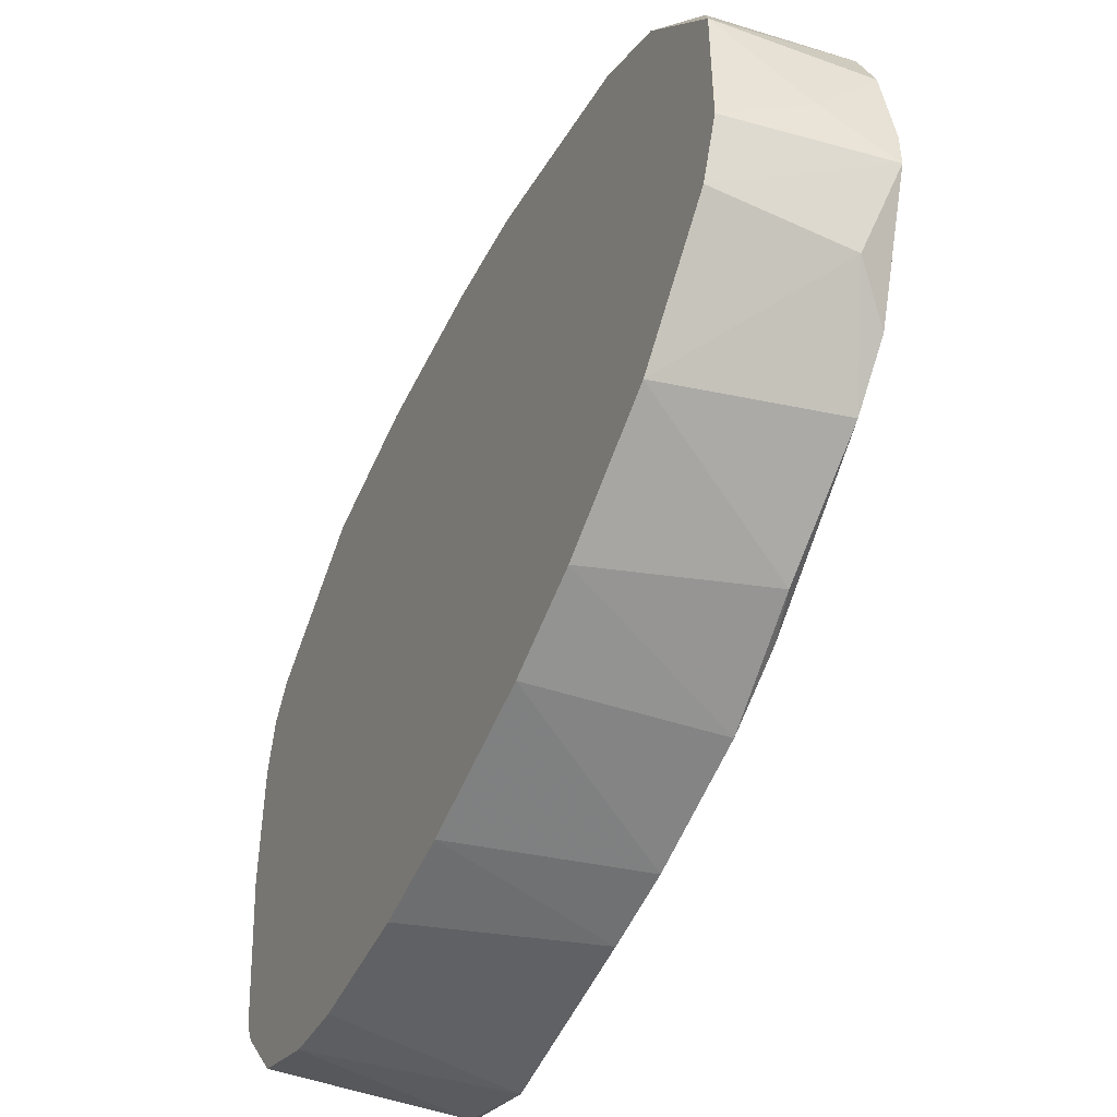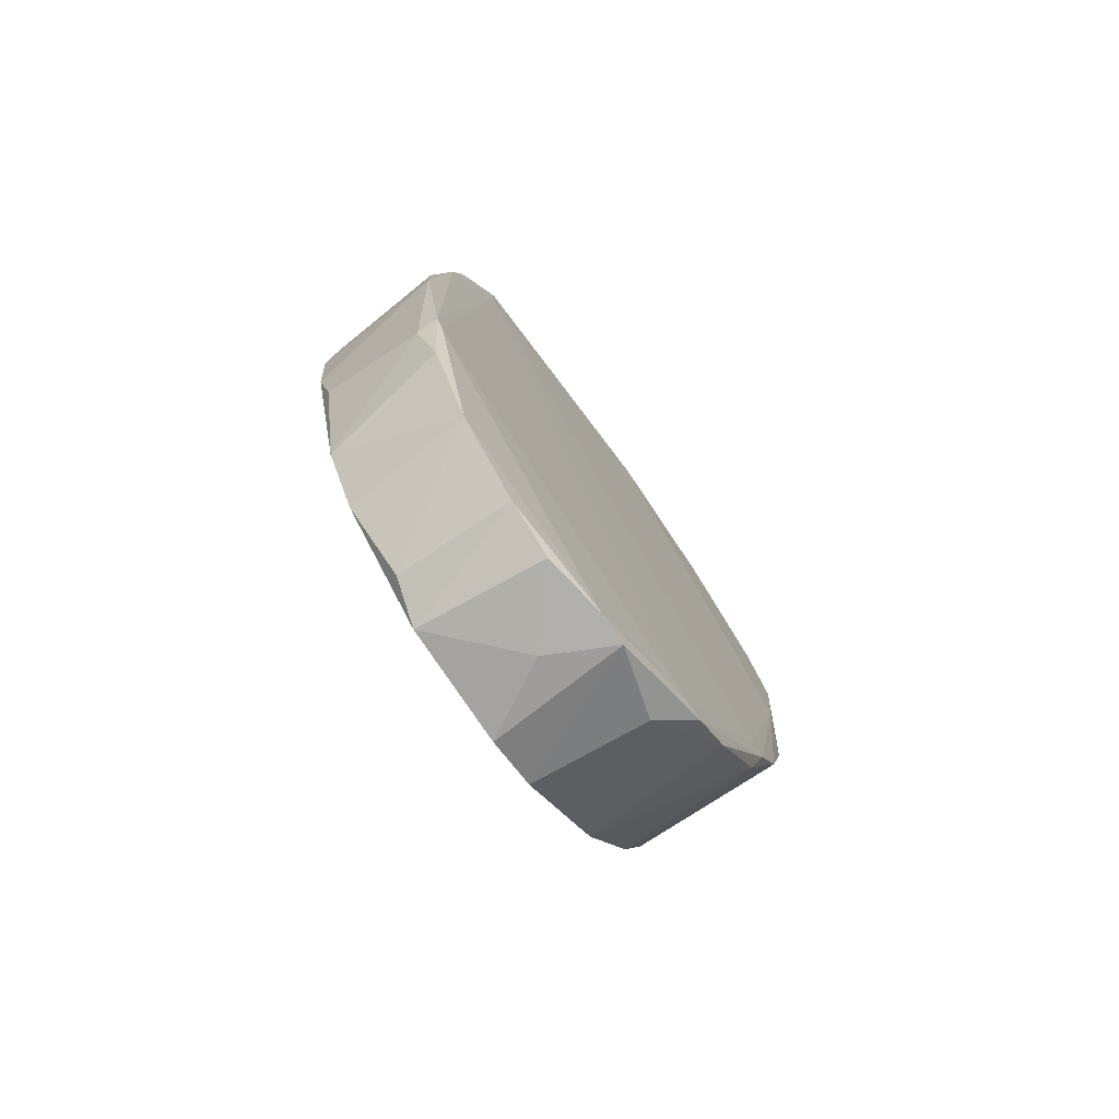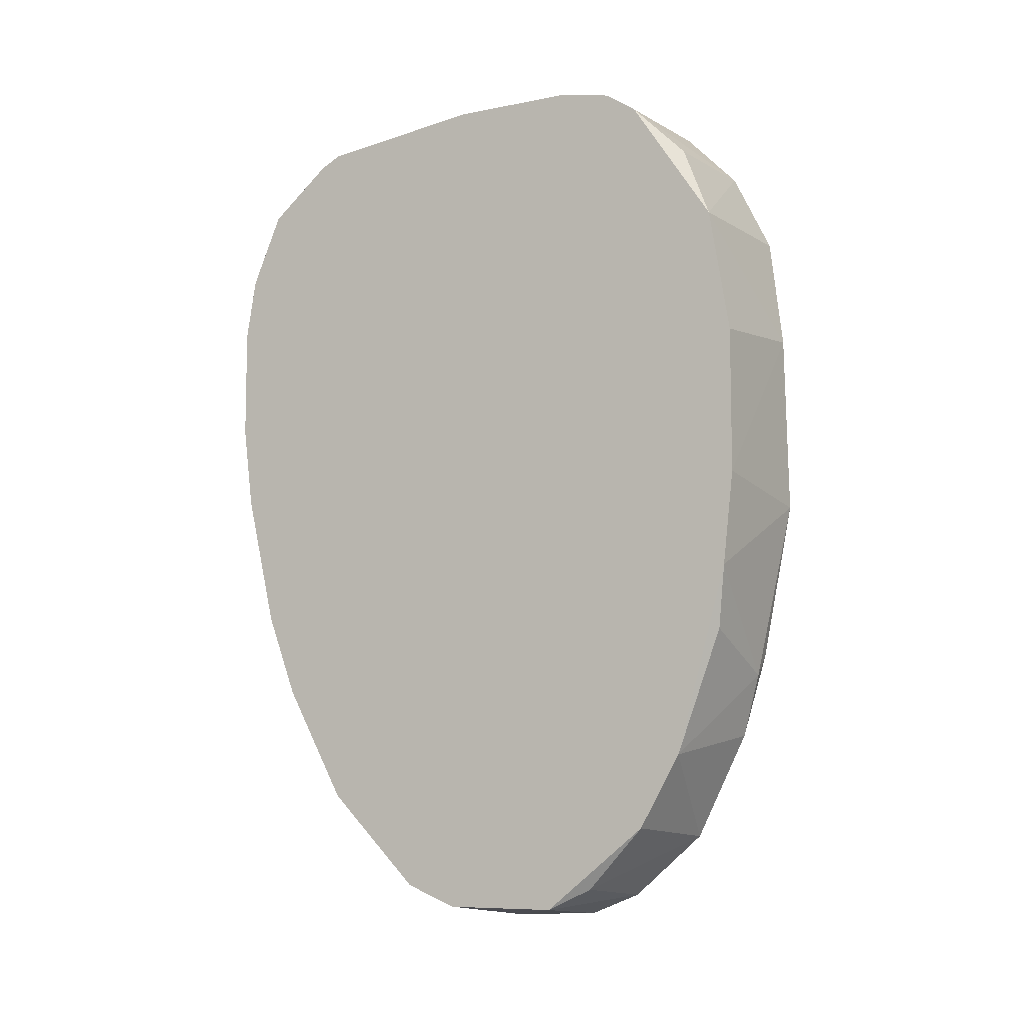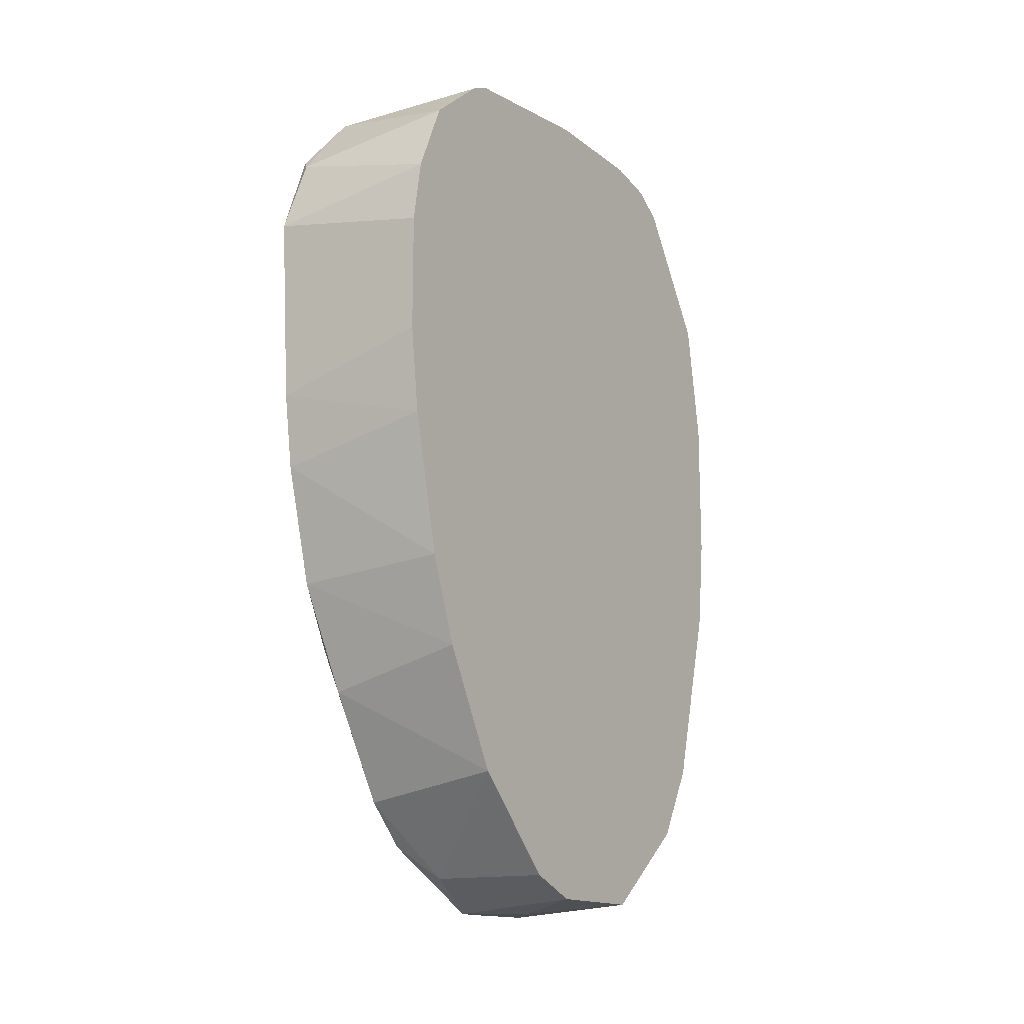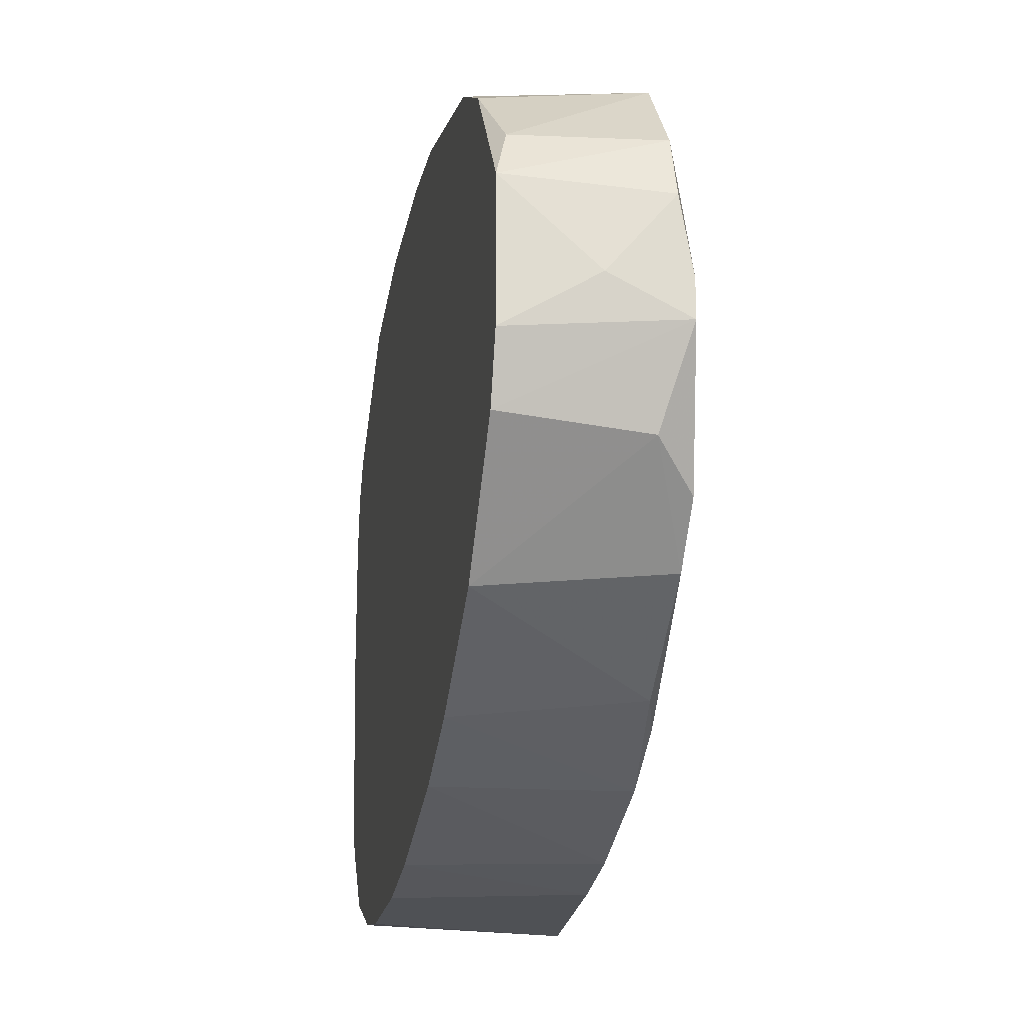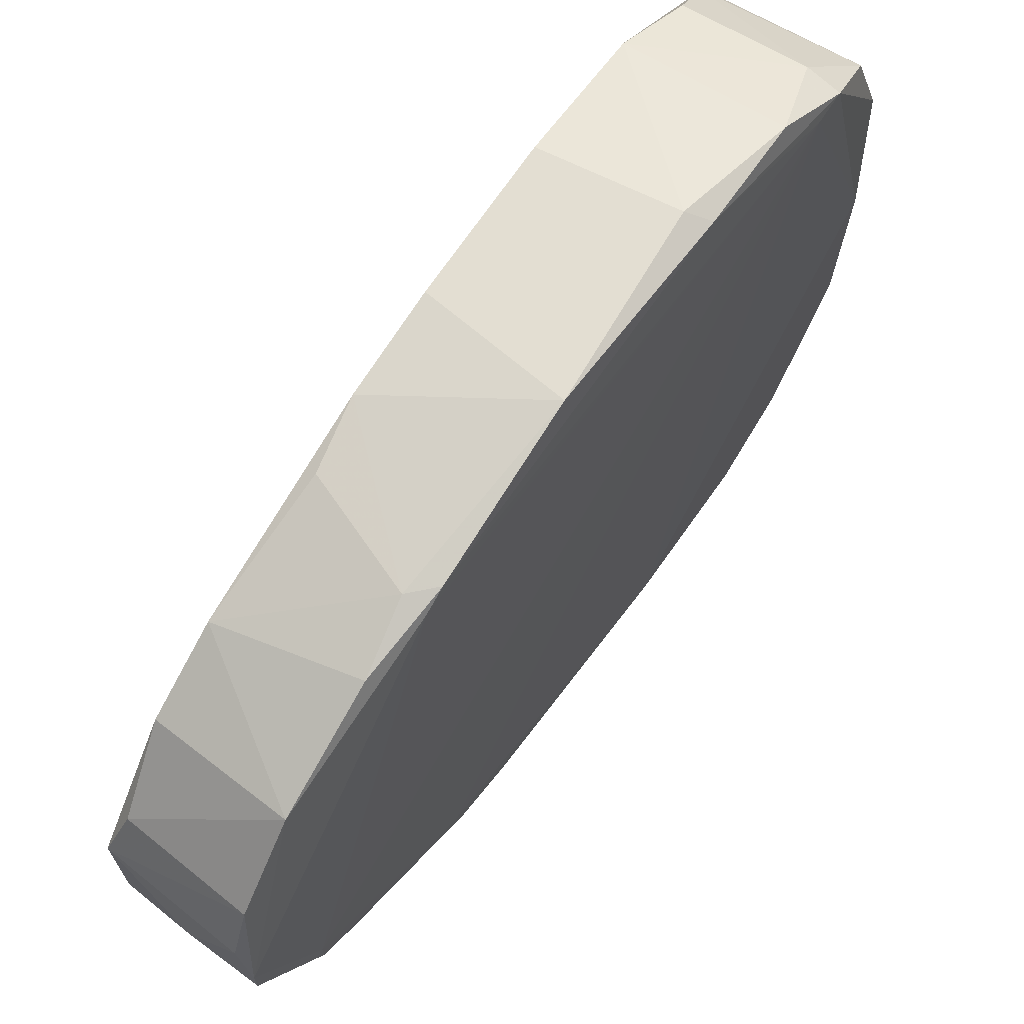
<metadata>
{"format":"obj","ext":"obj","renderer":"f3d","projection":"perspective","resolution":1024,"background":"white","views":[{"elev":-46.8,"azim":155.4,"up":"+Y"},{"elev":-78.8,"azim":-145.9,"up":"+Z"},{"elev":-8.3,"azim":118.7,"up":"+Z"},{"elev":-15.2,"azim":32.9,"up":"+Z"},{"elev":-20.0,"azim":170.4,"up":"+Y"},{"elev":68.1,"azim":-146.4,"up":"+Y"}]}
</metadata>
<code>
v -0.01224 0.0237 -0.01982
v -0.01224 -0.001504 -0.04223
v -0.01224 0.001289 -0.04223
v -0.01224 0.02463 -0.01794
v -0.01224 0.02744 -0.003939
v -0.006645 0.001289 -0.04223
v -0.01318 -0.01084 -0.03662
v -0.01318 0.02557 0.02219
v -0.01318 0.01716 0.03433
v -0.01318 0.0265 0.01285
v -0.01318 -0.02018 -0.02355
v -0.01318 -0.01457 -0.03288
v -0.01318 0.01249 0.03621
v -0.01318 -0.008973 -0.03662
v -0.01504 -0.002432 0.03526
v -0.01504 -0.02765 0.01938
v -0.01504 -0.02578 0.006326
v -0.01504 -0.02485 0.02686
v -0.01504 -0.01551 0.03433
v -0.001043 0.02184 0.02874
v -0.001043 0.01156 -0.03942
v -0.001043 0.02463 -0.01608
v -0.01131 0.006887 -0.04223
v -0.01131 0.01156 -0.04035
v -0.01131 0.01809 -0.03476
v -0.01131 0.02277 0.02874
v -0.01131 0.02277 -0.02541
v -0.01131 0.02744 0.01192
v -0.000108 -0.002437 -0.04129
v -0.000108 -0.02765 0.01659
v -0.000108 -0.02765 0.006318
v -0.000108 0.01716 -0.03382
v -0.000108 0.01716 0.0334
v -0.000108 -0.02391 0.02873
v -0.000108 -0.02391 -0.01328
v -0.000108 0.02463 0.02219
v -0.000108 -0.01644 0.03433
v -0.000108 -0.001504 0.03621
v -0.000108 -0.02111 -0.02074
v -0.000108 0.009691 0.03621
v -0.000108 0.0265 -0.002081
v -0.000108 0.0265 0.01099
v -0.000108 0.007825 -0.04129
v -0.000108 0.02556 -0.01047
v -0.000108 0.01436 0.03526
v -0.000108 -0.007102 -0.03942
v -0.000108 -0.01551 -0.03102
v -0.000108 -0.01831 0.0334
v -0.000108 -0.02671 -0.001152
v -0.000108 -0.02671 0.02219
v -0.000108 0.0209 -0.02728
v -0.01038 -0.00804 -0.03942
v -0.01038 0.02463 -0.01982
v -0.01411 -0.01925 -0.02074
v -0.01411 -0.02765 0.002587
v -0.01411 -0.004303 0.03621
v -0.01411 0.02184 0.02874
v -0.01411 0.02184 0.02593
v -0.01411 -0.02578 0.02593
v -0.01411 -0.02111 -0.01982
v -0.01411 -0.02018 0.03247
v -0.01411 -0.02392 -0.0142
v -0.01411 -0.02671 -0.003939
v -0.01411 0.01063 0.03621
f 4 27 1
f 36 48 47
f 36 47 44
f 47 48 31
f 48 36 45
f 44 47 29
f 31 48 50
f 47 31 35
f 44 29 51
f 15 18 19
f 48 45 38
f 55 31 16
f 18 15 16
f 36 44 42
f 63 55 17
f 55 16 17
f 16 15 17
f 15 57 58
f 17 15 58
f 15 19 56
f 38 13 56
f 29 47 46
f 2 29 46
f 8 36 28
f 36 42 28
f 13 45 9
f 5 44 53
f 4 5 53
f 51 29 43
f 50 48 34
f 19 18 61
f 34 48 61
f 2 7 14
f 48 38 37
f 56 19 37
f 38 56 37
f 61 48 37
f 19 61 37
f 7 60 54
f 60 17 54
f 17 58 54
f 14 7 54
f 58 14 54
f 21 25 32
f 25 51 32
f 43 21 32
f 51 43 32
f 60 7 12
f 47 11 12
f 11 60 12
f 35 63 62
f 60 11 62
f 63 17 62
f 17 60 62
f 47 35 39
f 11 47 39
f 35 62 39
f 62 11 39
f 25 21 24
f 21 43 24
f 43 23 24
f 36 8 26
f 8 57 26
f 20 36 26
f 57 9 26
f 44 5 41
f 42 44 41
f 5 28 41
f 28 42 41
f 7 2 52
f 46 47 52
f 2 46 52
f 47 12 52
f 12 7 52
f 55 63 49
f 31 55 49
f 63 35 49
f 35 31 49
f 23 2 3
f 2 14 3
f 25 24 3
f 24 23 3
f 31 50 30
f 16 31 30
f 50 16 30
f 45 13 40
f 38 45 40
f 13 38 40
f 18 16 59
f 16 50 59
f 50 34 59
f 61 18 59
f 34 61 59
f 51 25 27
f 4 53 27
f 53 51 27
f 57 15 64
f 15 56 64
f 56 13 64
f 9 57 64
f 13 9 64
f 57 8 10
f 5 4 10
f 4 58 10
f 58 57 10
f 8 28 10
f 28 5 10
f 45 36 33
f 36 20 33
f 9 45 33
f 20 26 33
f 26 9 33
f 29 2 6
f 2 23 6
f 43 29 6
f 23 43 6
f 44 51 22
f 51 53 22
f 53 44 22
f 58 4 1
f 14 58 1
f 25 3 1
f 3 14 1
f 27 25 1

</code>
